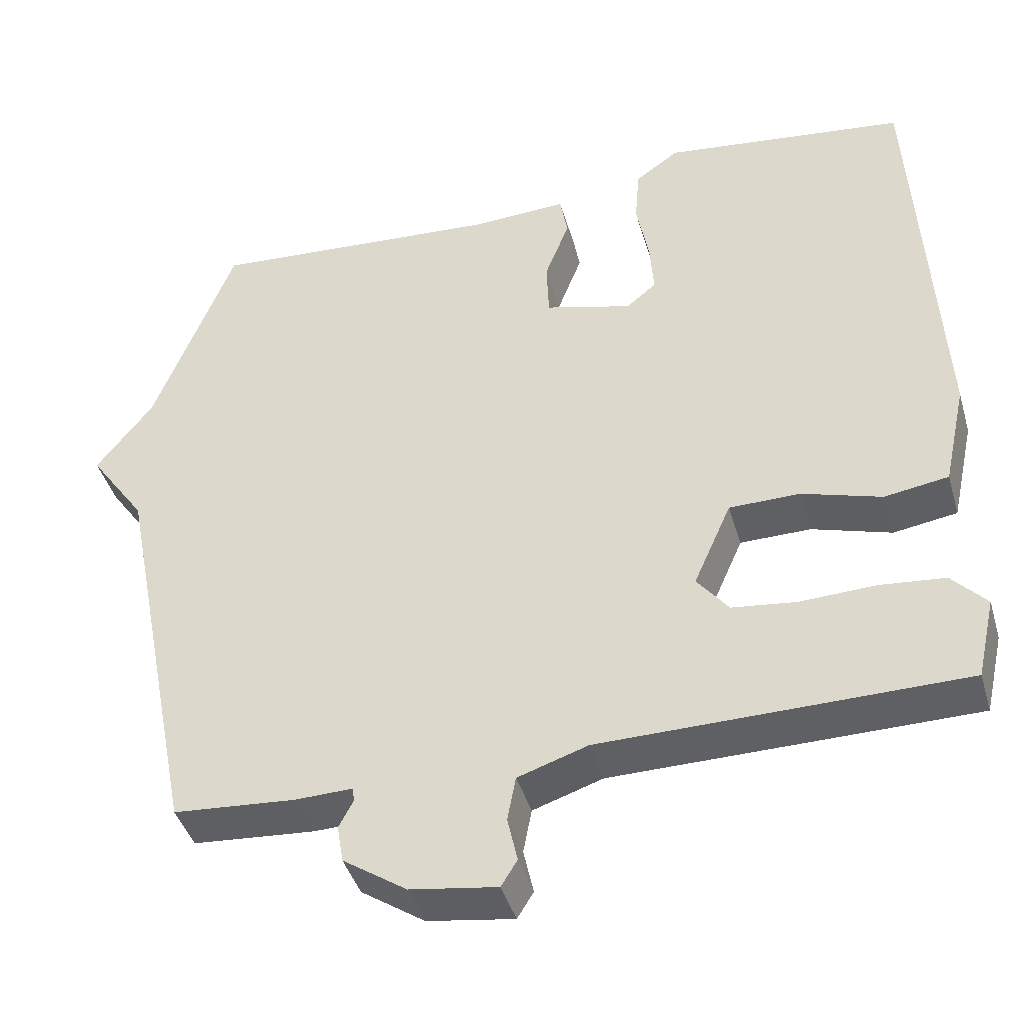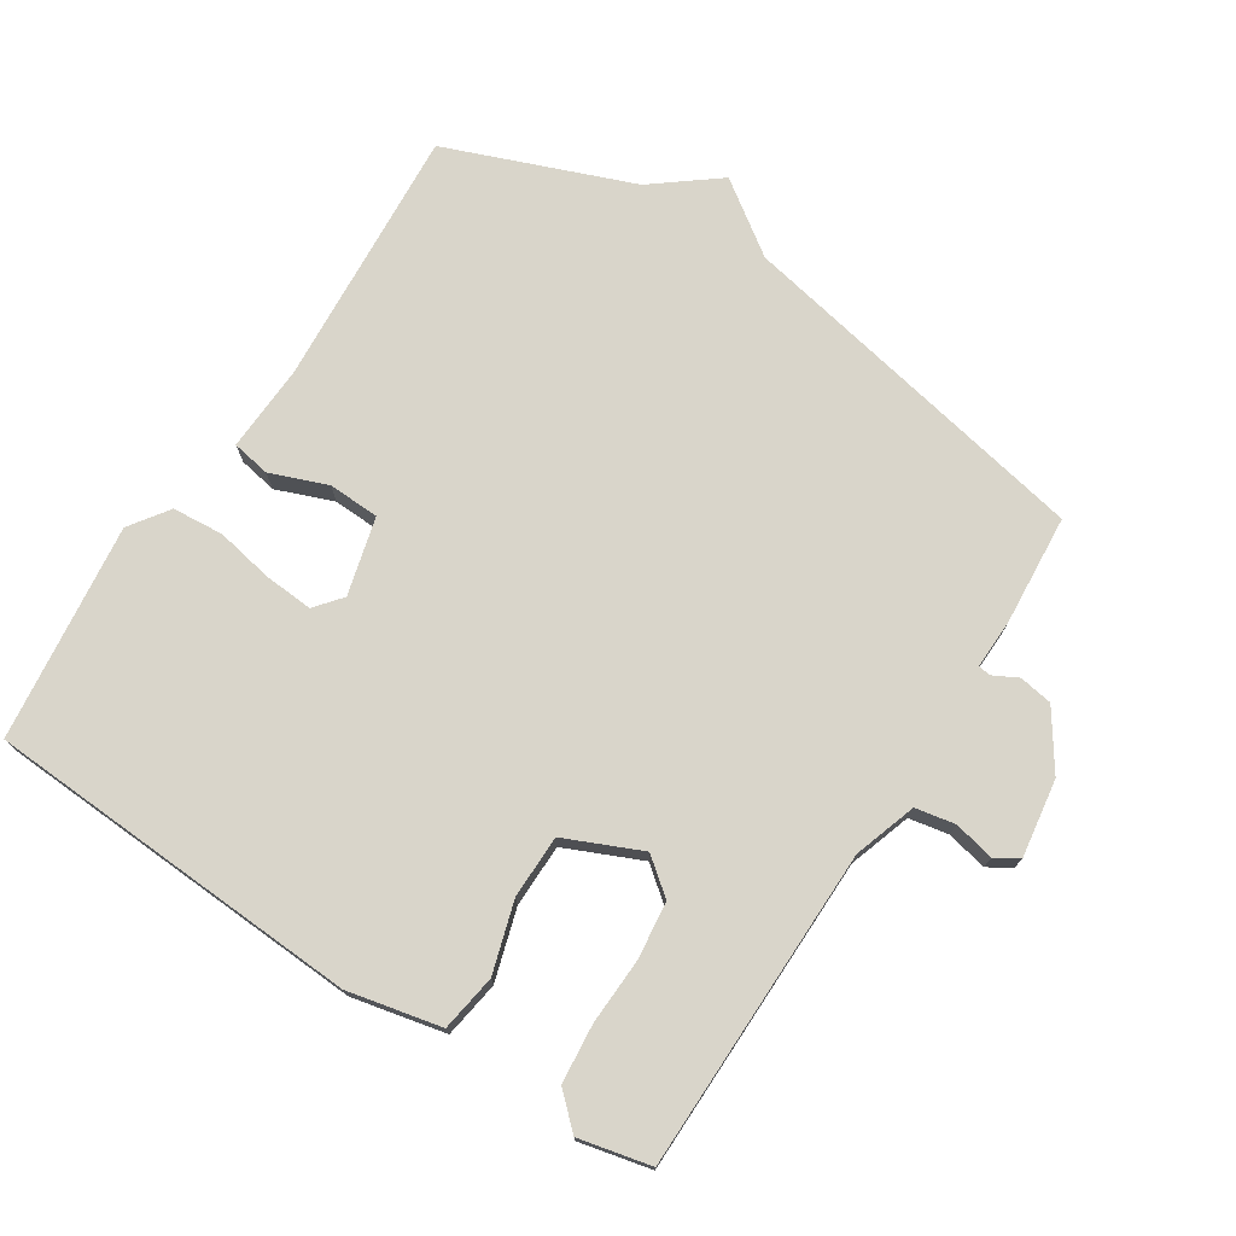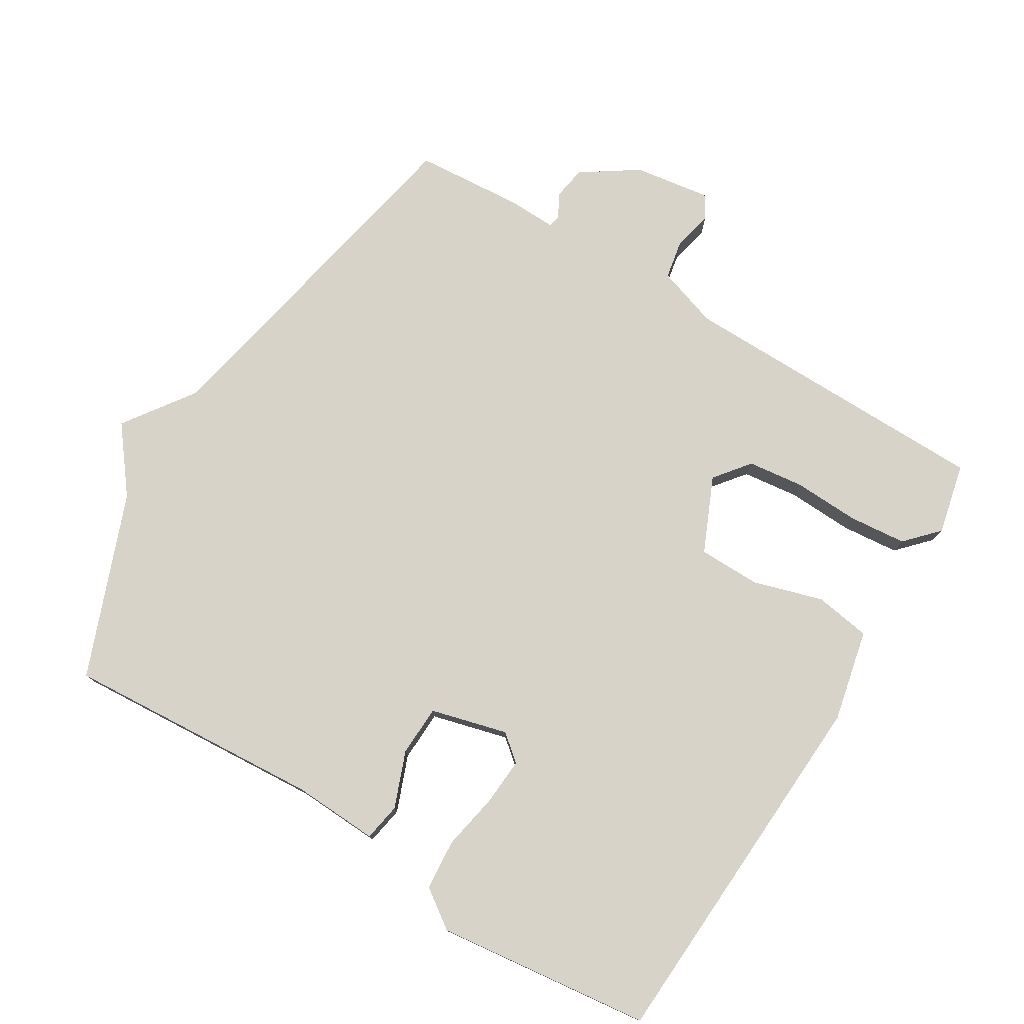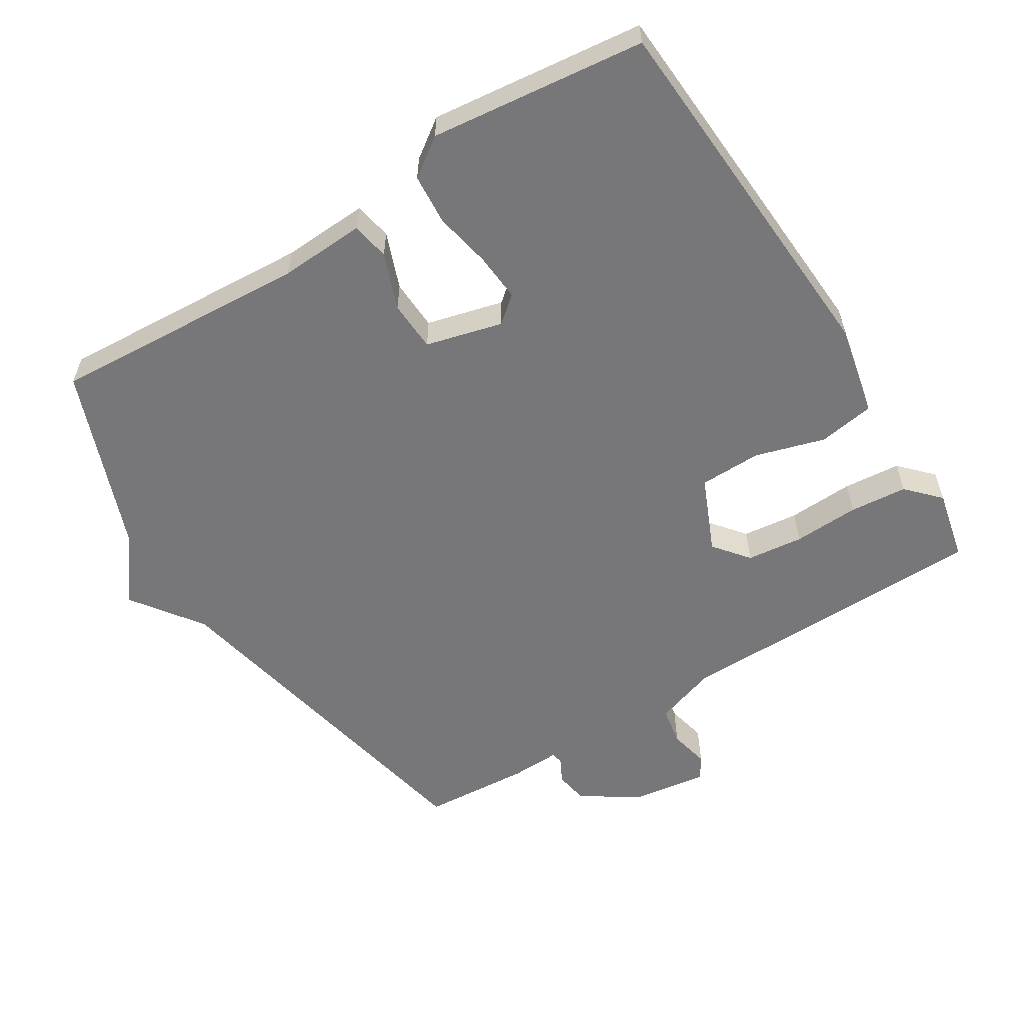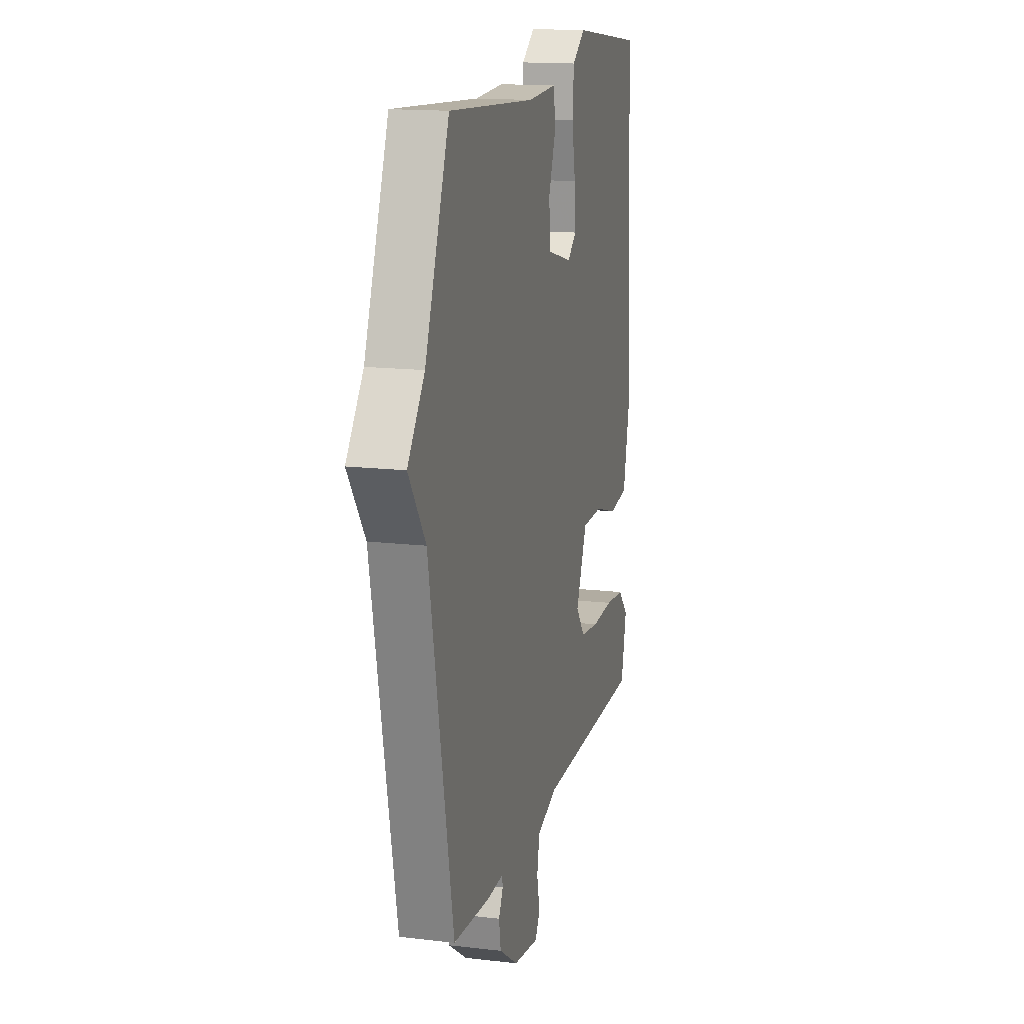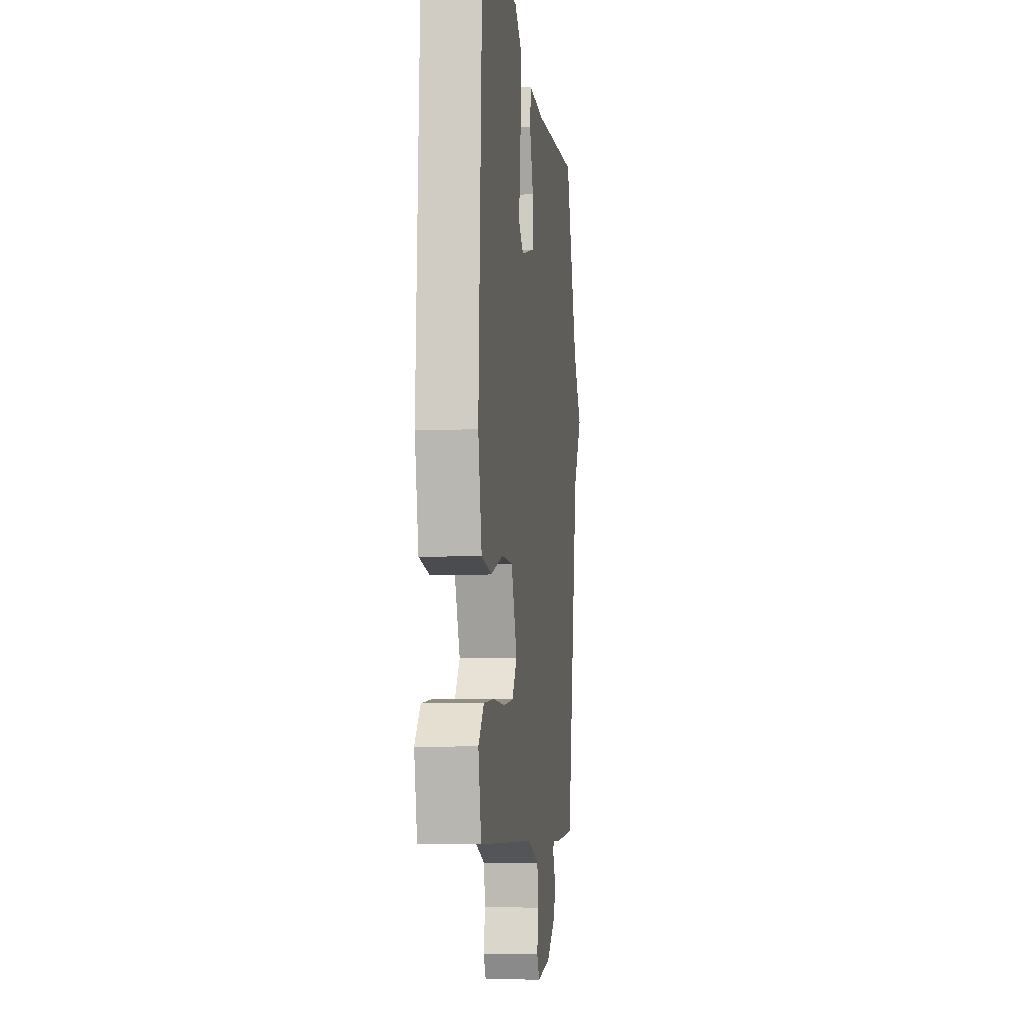
<metadata>
{"format":"obj","ext":"obj","renderer":"f3d","projection":"perspective","resolution":1024,"background":"white","views":[{"elev":-42.0,"azim":15.9,"up":"+Z"},{"elev":74.4,"azim":122.8,"up":"+Y"},{"elev":77.2,"azim":31.4,"up":"+Y"},{"elev":-57.2,"azim":32.3,"up":"+Y"},{"elev":15.2,"azim":-75.9,"up":"+Z"},{"elev":-6.4,"azim":96.8,"up":"+Z"}]}
</metadata>
<code>
v -0.5 0.07 0.5
v -0.119 0.07 0.474
v 0.008 0.07 0.48
v 0.018 0.07 0.424
v -0.014 0.07 0.341
v -0.011 0.07 0.266
v 0.102 0.07 0.236
v 0.141 0.07 0.268
v 0.136 0.07 0.339
v 0.12 0.07 0.423
v 0.126 0.07 0.498
v 0.183 0.07 0.538
v 0.5 0.07 0.5
v 0.529 0.07 -0.051
v 0.499 0.07 -0.187
v 0.416 0.07 -0.2
v 0.313 0.07 -0.169
v 0.221 0.07 -0.17
v 0.172 0.07 -0.281
v 0.213 0.07 -0.333
v 0.296 0.07 -0.343
v 0.394 0.07 -0.339
v 0.479 0.07 -0.347
v 0.524 0.07 -0.395
v 0.5 0.07 -0.5
v 0.031 0.07 -0.505
v -0.06 0.07 -0.535
v -0.071 0.07 -0.593
v -0.058 0.07 -0.652
v -0.079 0.07 -0.686
v -0.192 0.07 -0.669
v -0.275 0.07 -0.613
v -0.283 0.07 -0.564
v -0.264 0.07 -0.528
v -0.267 0.07 -0.51
v -0.341 0.07 -0.512
v -0.5 0.07 -0.5
v -0.605 0.07 0.029
v -0.679 0.07 0.134
v -0.605 0.07 0.229
v -0.5 0 0.5
v -0.119 0 0.474
v 0.008 0 0.48
v 0.018 0 0.424
v -0.014 0 0.341
v -0.011 0 0.266
v 0.102 0 0.236
v 0.141 0 0.268
v 0.136 0 0.339
v 0.12 0 0.423
v 0.126 0 0.498
v 0.183 0 0.538
v 0.5 0 0.5
v 0.529 0 -0.051
v 0.499 0 -0.187
v 0.416 0 -0.2
v 0.313 0 -0.169
v 0.221 0 -0.17
v 0.172 0 -0.281
v 0.213 0 -0.333
v 0.296 0 -0.343
v 0.394 0 -0.339
v 0.479 0 -0.347
v 0.524 0 -0.395
v 0.5 0 -0.5
v 0.031 0 -0.505
v -0.06 0 -0.535
v -0.071 0 -0.593
v -0.058 0 -0.652
v -0.079 0 -0.686
v -0.192 0 -0.669
v -0.275 0 -0.613
v -0.283 0 -0.564
v -0.264 0 -0.528
v -0.267 0 -0.51
v -0.341 0 -0.512
v -0.5 0 -0.5
v -0.605 0 0.029
v -0.679 0 0.134
v -0.605 0 0.229
f 38 39 40
f 40 1 2
f 38 40 2
f 37 38 2
f 36 37 2
f 35 36 2
f 34 35 2 3
f 32 33 34
f 31 32 34
f 30 31 34
f 29 30 34
f 28 29 34
f 27 28 34
f 26 27 34
f 24 25 26
f 23 24 26
f 22 23 26
f 21 22 26
f 20 21 26 34
f 19 20 34
f 18 19 34
f 15 16 17
f 14 15 17
f 13 14 17
f 12 13 17
f 11 12 17
f 10 11 17
f 9 10 17
f 8 9 17 18
f 7 8 18 34
f 3 4 5
f 34 3 5
f 34 5 6
f 6 7 34
f 80 79 78
f 42 41 80
f 42 80 78
f 42 78 77
f 42 77 76
f 42 76 75
f 43 42 75 74
f 74 73 72
f 74 72 71
f 74 71 70
f 74 70 69
f 74 69 68
f 74 68 67
f 74 67 66
f 66 65 64
f 66 64 63
f 66 63 62
f 66 62 61
f 74 66 61 60
f 74 60 59
f 74 59 58
f 57 56 55
f 57 55 54
f 57 54 53
f 57 53 52
f 57 52 51
f 57 51 50
f 57 50 49
f 58 57 49 48
f 74 58 48 47
f 45 44 43
f 45 43 74
f 46 45 74
f 74 47 46
f 1 41 42 2
f 2 42 43 3
f 3 43 44 4
f 4 44 45 5
f 5 45 46 6
f 6 46 47 7
f 7 47 48 8
f 8 48 49 9
f 9 49 50 10
f 10 50 51 11
f 11 51 52 12
f 12 52 53 13
f 13 53 54 14
f 14 54 55 15
f 15 55 56 16
f 16 56 57 17
f 17 57 58 18
f 18 58 59 19
f 19 59 60 20
f 20 60 61 21
f 21 61 62 22
f 22 62 63 23
f 23 63 64 24
f 24 64 65 25
f 25 65 66 26
f 26 66 67 27
f 27 67 68 28
f 28 68 69 29
f 29 69 70 30
f 30 70 71 31
f 31 71 72 32
f 32 72 73 33
f 33 73 74 34
f 34 74 75 35
f 35 75 76 36
f 36 76 77 37
f 37 77 78 38
f 38 78 79 39
f 39 79 80 40
f 40 80 41 1

</code>
